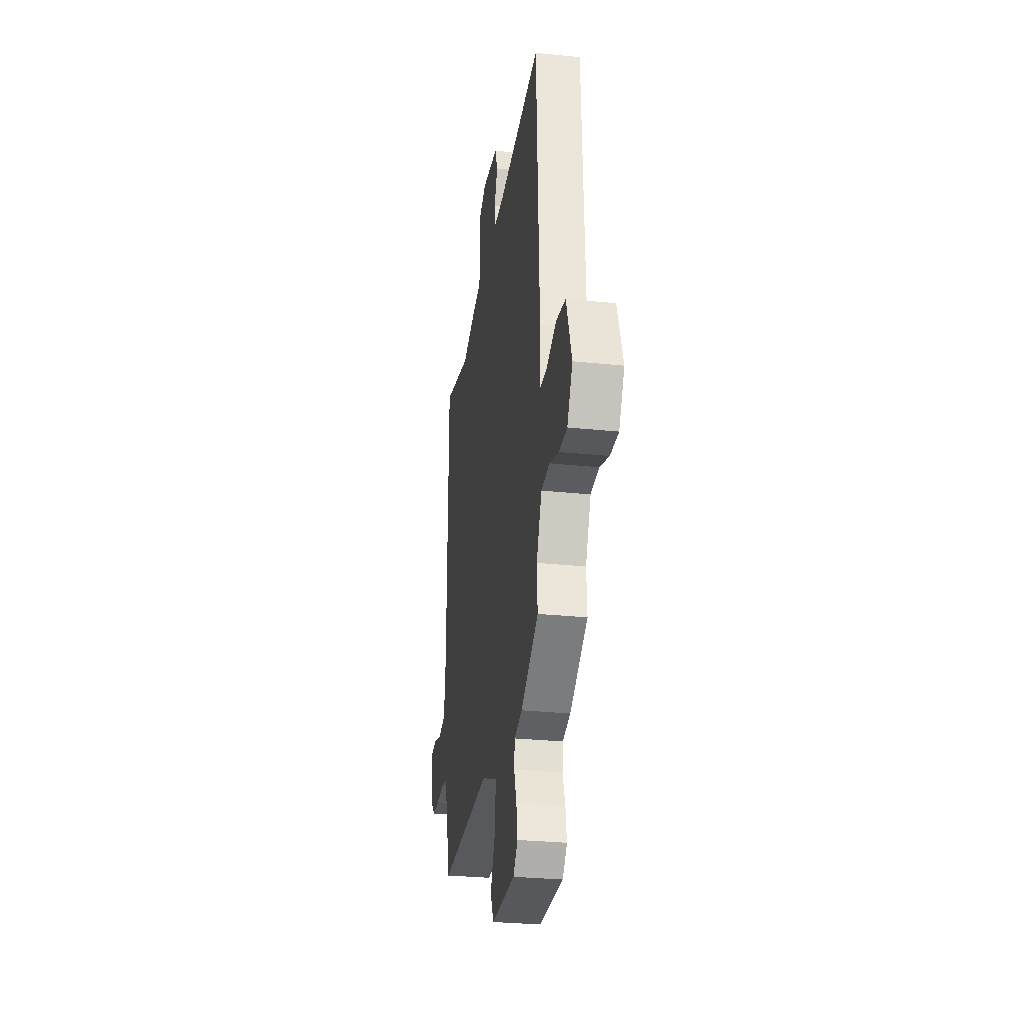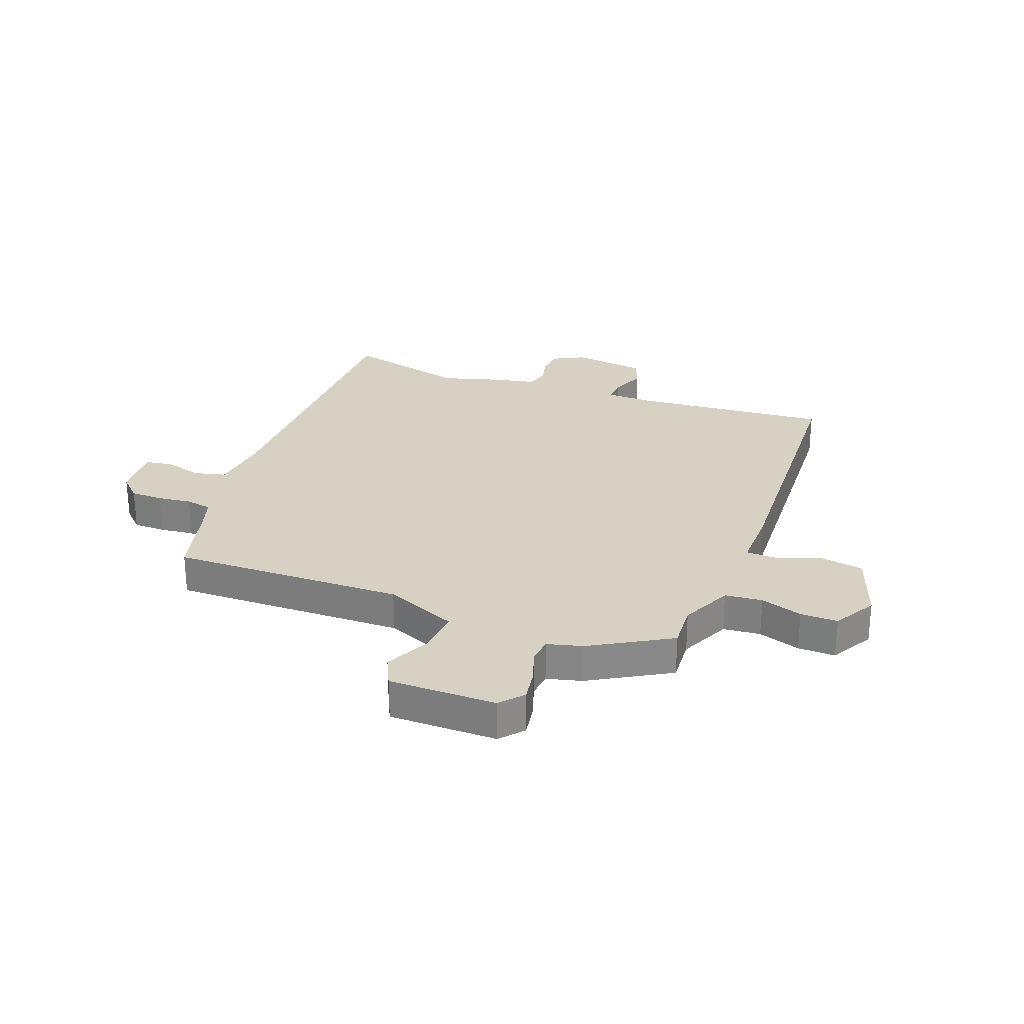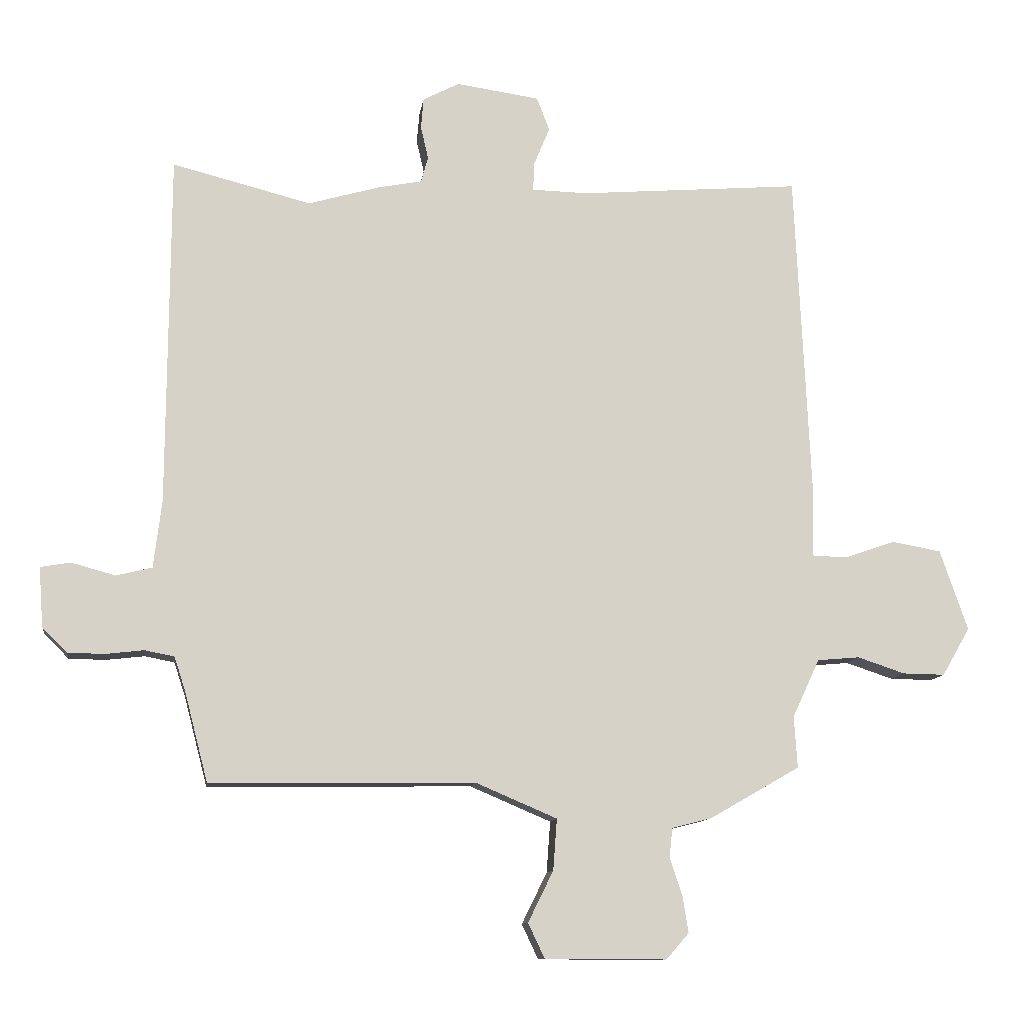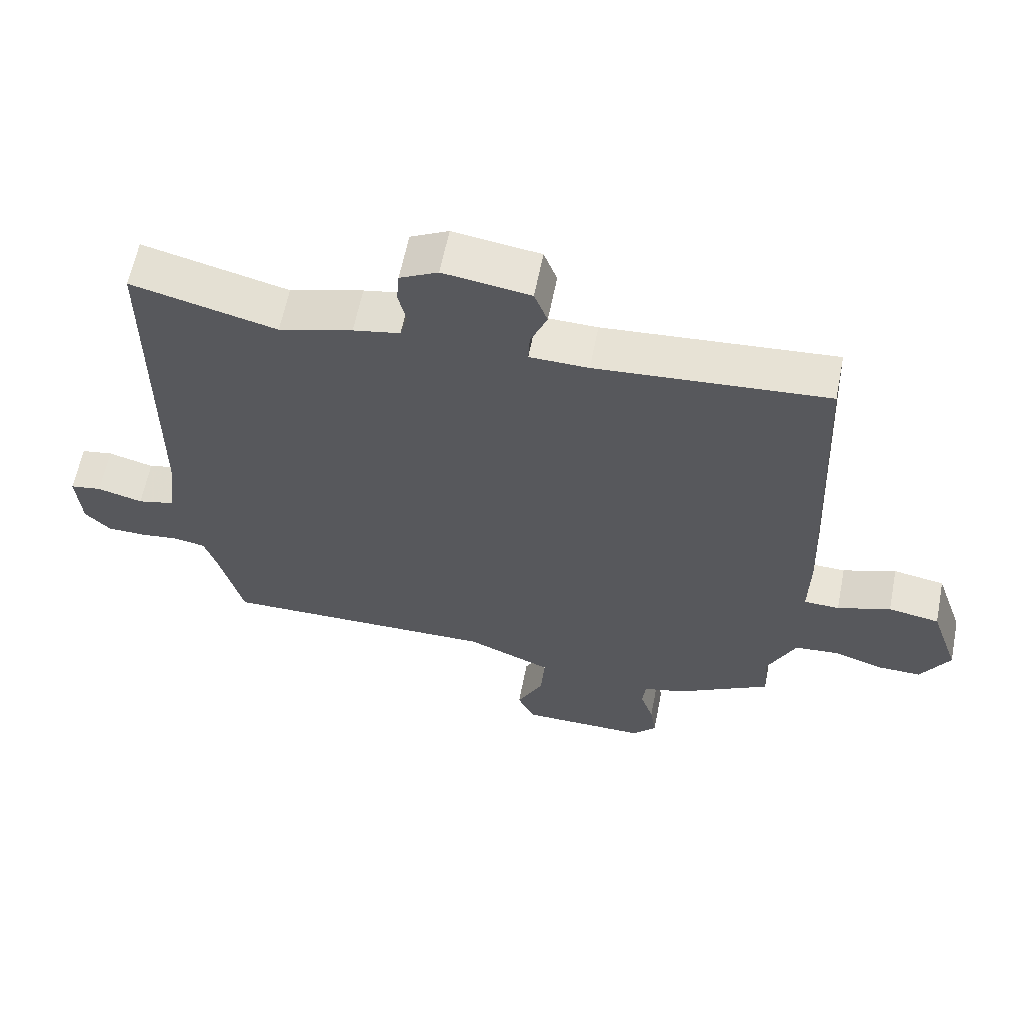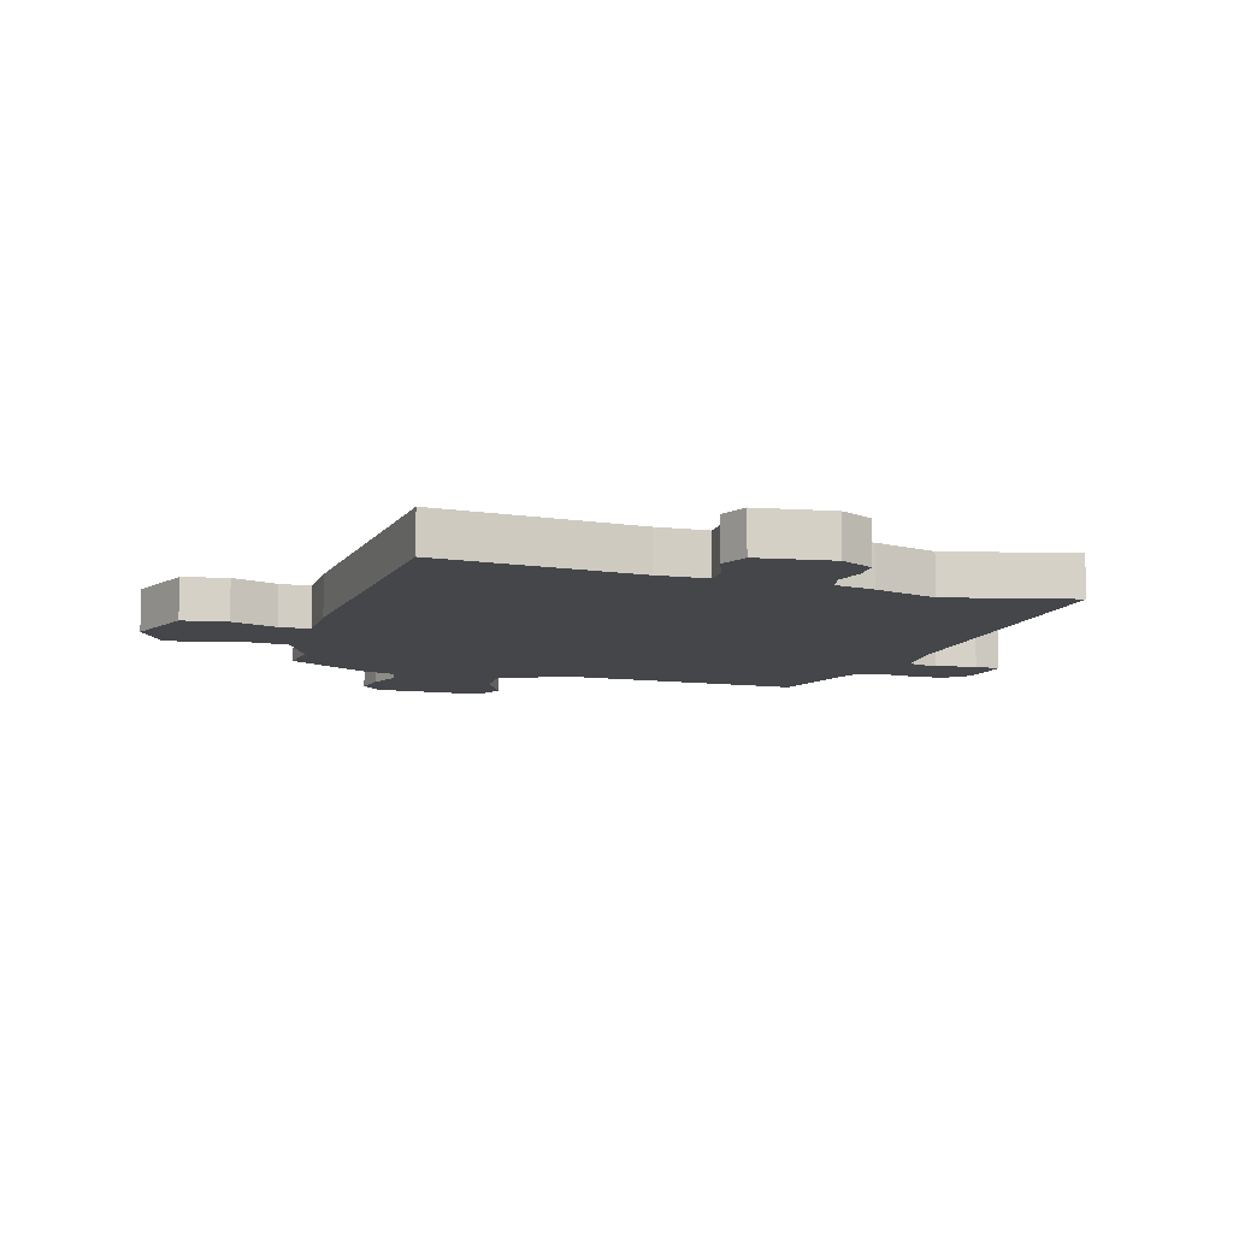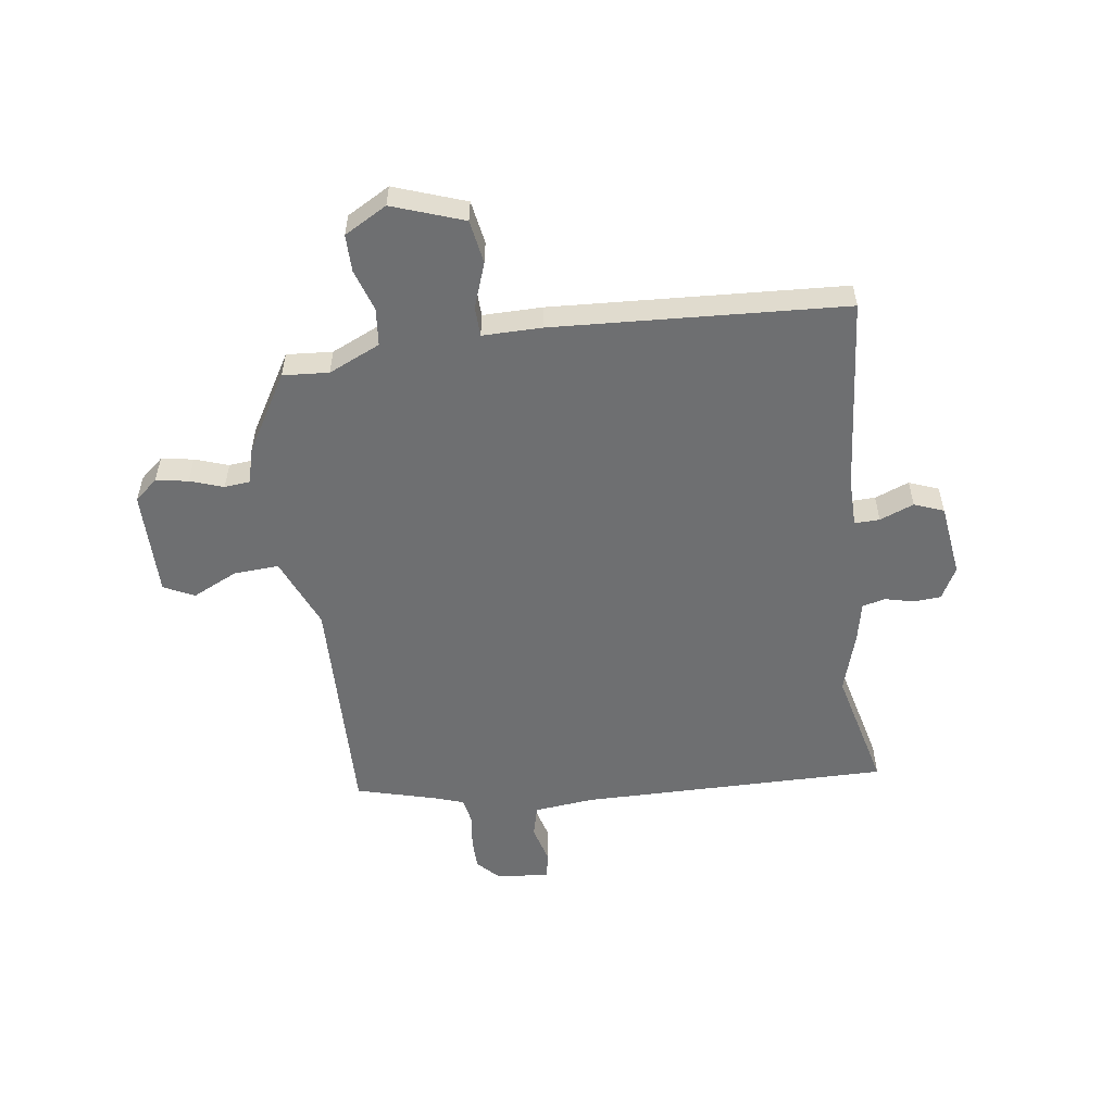
<metadata>
{"format":"obj","ext":"obj","renderer":"f3d","projection":"perspective","resolution":1024,"background":"white","views":[{"elev":-28.8,"azim":-98.8,"up":"+Z"},{"elev":27.1,"azim":-159.6,"up":"+Y"},{"elev":-11.1,"azim":172.2,"up":"+Z"},{"elev":61.5,"azim":-168.8,"up":"+Z"},{"elev":-9.8,"azim":-17.9,"up":"+Y"},{"elev":-54.5,"azim":-82.8,"up":"+Y"}]}
</metadata>
<code>
v -0.492 0.07 -0.459
v -0.487 0.07 -0.377
v -0.53 0.07 -0.285
v -0.597 0.07 -0.279
v -0.672 0.07 -0.304
v -0.739 0.07 -0.305
v -0.783 0.07 -0.229
v -0.739 0.07 -0.101
v -0.661 0.07 -0.087
v -0.58 0.07 -0.115
v -0.526 0.07 -0.113
v -0.528 0.07 -0.007
v -0.504 0.07 0.516
v -0.154 0.07 0.488
v -0.065 0.07 0.49
v -0.067 0.07 0.535
v -0.092 0.07 0.596
v -0.072 0.07 0.649
v 0.06 0.07 0.668
v 0.118 0.07 0.638
v 0.122 0.07 0.589
v 0.11 0.07 0.537
v 0.121 0.07 0.496
v 0.192 0.07 0.482
v 0.304 0.07 0.45
v 0.524 0.07 0.506
v 0.527 0.07 -0.05
v 0.54 0.07 -0.158
v 0.597 0.07 -0.172
v 0.666 0.07 -0.153
v 0.714 0.07 -0.161
v 0.707 0.07 -0.256
v 0.668 0.07 -0.295
v 0.61 0.07 -0.296
v 0.549 0.07 -0.289
v 0.502 0.07 -0.298
v 0.484 0.07 -0.353
v 0.447 0.07 -0.495
v 0.028 0.07 -0.489
v -0.101 0.07 -0.544
v -0.095 0.07 -0.625
v -0.055 0.07 -0.706
v -0.081 0.07 -0.761
v -0.274 0.07 -0.762
v -0.31 0.07 -0.721
v -0.301 0.07 -0.663
v -0.281 0.07 -0.603
v -0.286 0.07 -0.557
v -0.349 0.07 -0.541
v -0.492 0 -0.459
v -0.487 0 -0.377
v -0.53 0 -0.285
v -0.597 0 -0.279
v -0.672 0 -0.304
v -0.739 0 -0.305
v -0.783 0 -0.229
v -0.739 0 -0.101
v -0.661 0 -0.087
v -0.58 0 -0.115
v -0.526 0 -0.113
v -0.528 0 -0.007
v -0.504 0 0.516
v -0.154 0 0.488
v -0.065 0 0.49
v -0.067 0 0.535
v -0.092 0 0.596
v -0.072 0 0.649
v 0.06 0 0.668
v 0.118 0 0.638
v 0.122 0 0.589
v 0.11 0 0.537
v 0.121 0 0.496
v 0.192 0 0.482
v 0.304 0 0.45
v 0.524 0 0.506
v 0.527 0 -0.05
v 0.54 0 -0.158
v 0.597 0 -0.172
v 0.666 0 -0.153
v 0.714 0 -0.161
v 0.707 0 -0.256
v 0.668 0 -0.295
v 0.61 0 -0.296
v 0.549 0 -0.289
v 0.502 0 -0.298
v 0.484 0 -0.353
v 0.447 0 -0.495
v 0.028 0 -0.489
v -0.101 0 -0.544
v -0.095 0 -0.625
v -0.055 0 -0.706
v -0.081 0 -0.761
v -0.274 0 -0.762
v -0.31 0 -0.721
v -0.301 0 -0.663
v -0.281 0 -0.603
v -0.286 0 -0.557
v -0.349 0 -0.541
f 48 49 1 2
f 45 46 47
f 44 45 47
f 43 44 47
f 42 43 47
f 41 42 47
f 40 41 47 48
f 48 2 3
f 40 48 3
f 39 40 3
f 37 38 39 3
f 33 34 35
f 32 33 35
f 31 32 35
f 30 31 35
f 29 30 35
f 28 29 35 36
f 37 3 4
f 36 37 4
f 28 36 4
f 27 28 4
f 23 24 25
f 20 21 22
f 19 20 22
f 18 19 22
f 17 18 22
f 16 17 22
f 15 16 22 23
f 11 12 13 14
f 11 14 15
f 8 9 10
f 7 8 10
f 6 7 10
f 5 6 10
f 4 5 10
f 4 10 11
f 27 4 11
f 26 27 11
f 25 26 11
f 11 15 23 25
f 51 50 98 97
f 96 95 94
f 96 94 93
f 96 93 92
f 96 92 91
f 96 91 90
f 97 96 90 89
f 52 51 97
f 52 97 89
f 52 89 88
f 52 88 87 86
f 84 83 82
f 84 82 81
f 84 81 80
f 84 80 79
f 84 79 78
f 85 84 78 77
f 53 52 86
f 53 86 85
f 53 85 77
f 53 77 76
f 74 73 72
f 71 70 69
f 71 69 68
f 71 68 67
f 71 67 66
f 71 66 65
f 72 71 65 64
f 63 62 61 60
f 64 63 60
f 59 58 57
f 59 57 56
f 59 56 55
f 59 55 54
f 59 54 53
f 60 59 53
f 60 53 76
f 60 76 75
f 60 75 74
f 74 72 64 60
f 1 50 51 2
f 2 51 52 3
f 3 52 53 4
f 4 53 54 5
f 5 54 55 6
f 6 55 56 7
f 7 56 57 8
f 8 57 58 9
f 9 58 59 10
f 10 59 60 11
f 11 60 61 12
f 12 61 62 13
f 13 62 63 14
f 14 63 64 15
f 15 64 65 16
f 16 65 66 17
f 17 66 67 18
f 18 67 68 19
f 19 68 69 20
f 20 69 70 21
f 21 70 71 22
f 22 71 72 23
f 23 72 73 24
f 24 73 74 25
f 25 74 75 26
f 26 75 76 27
f 27 76 77 28
f 28 77 78 29
f 29 78 79 30
f 30 79 80 31
f 31 80 81 32
f 32 81 82 33
f 33 82 83 34
f 34 83 84 35
f 35 84 85 36
f 36 85 86 37
f 37 86 87 38
f 38 87 88 39
f 39 88 89 40
f 40 89 90 41
f 41 90 91 42
f 42 91 92 43
f 43 92 93 44
f 44 93 94 45
f 45 94 95 46
f 46 95 96 47
f 47 96 97 48
f 48 97 98 49
f 49 98 50 1

</code>
